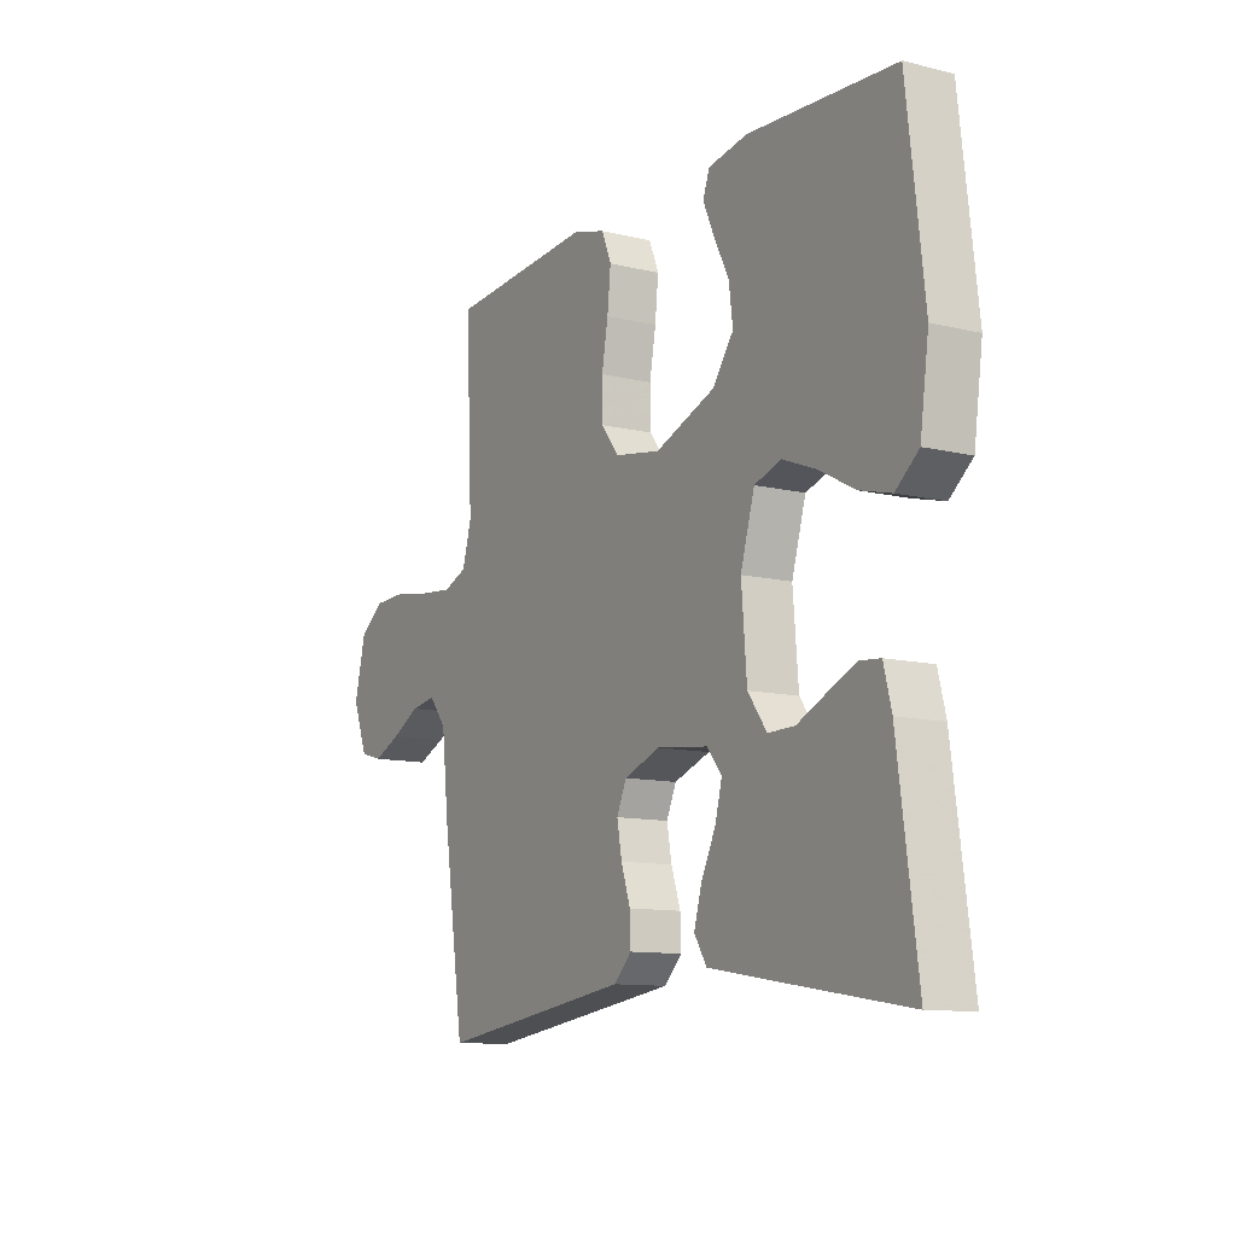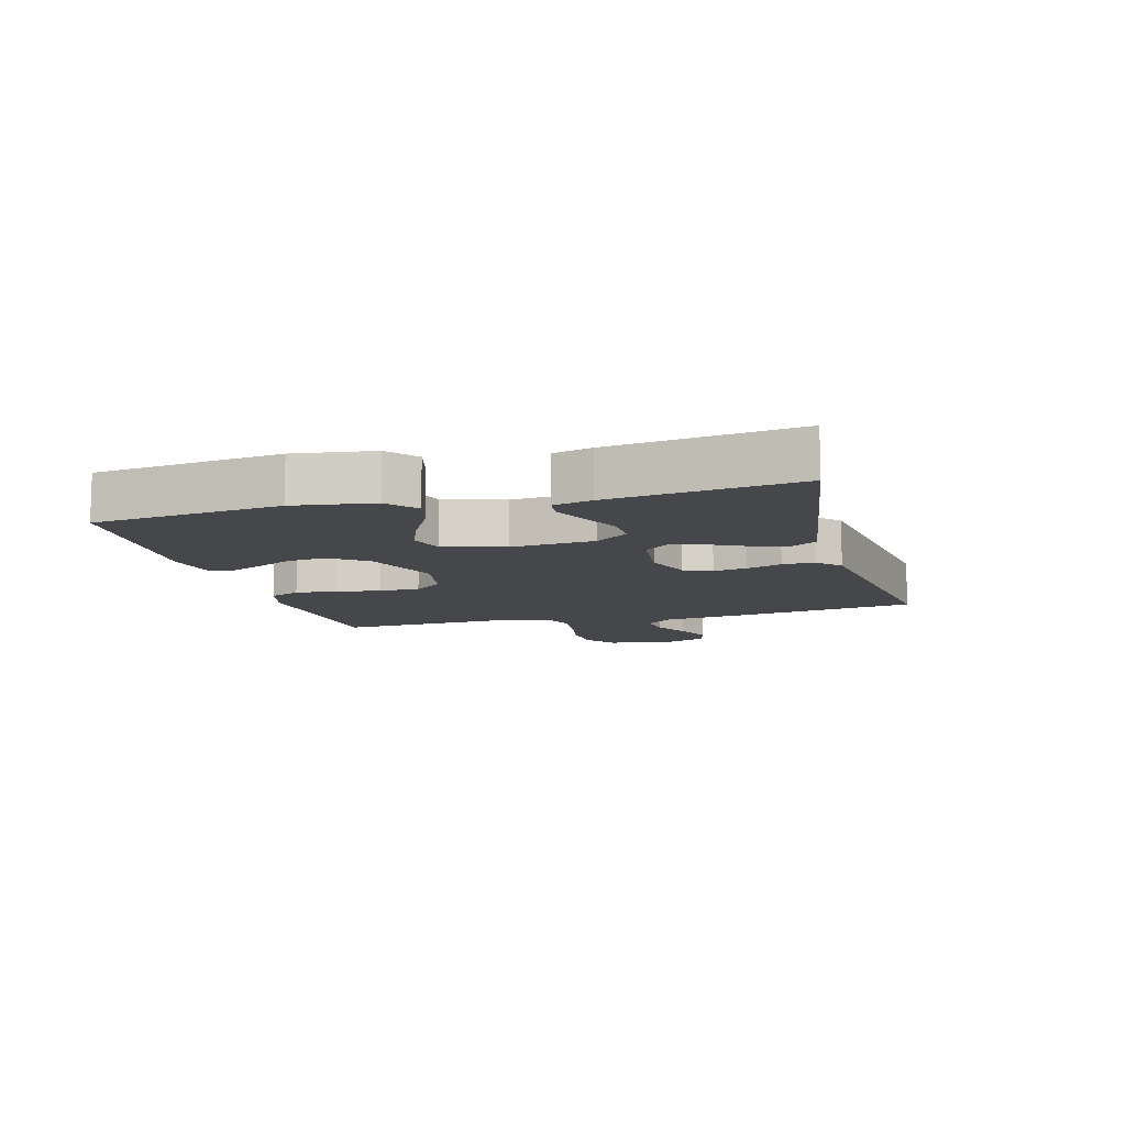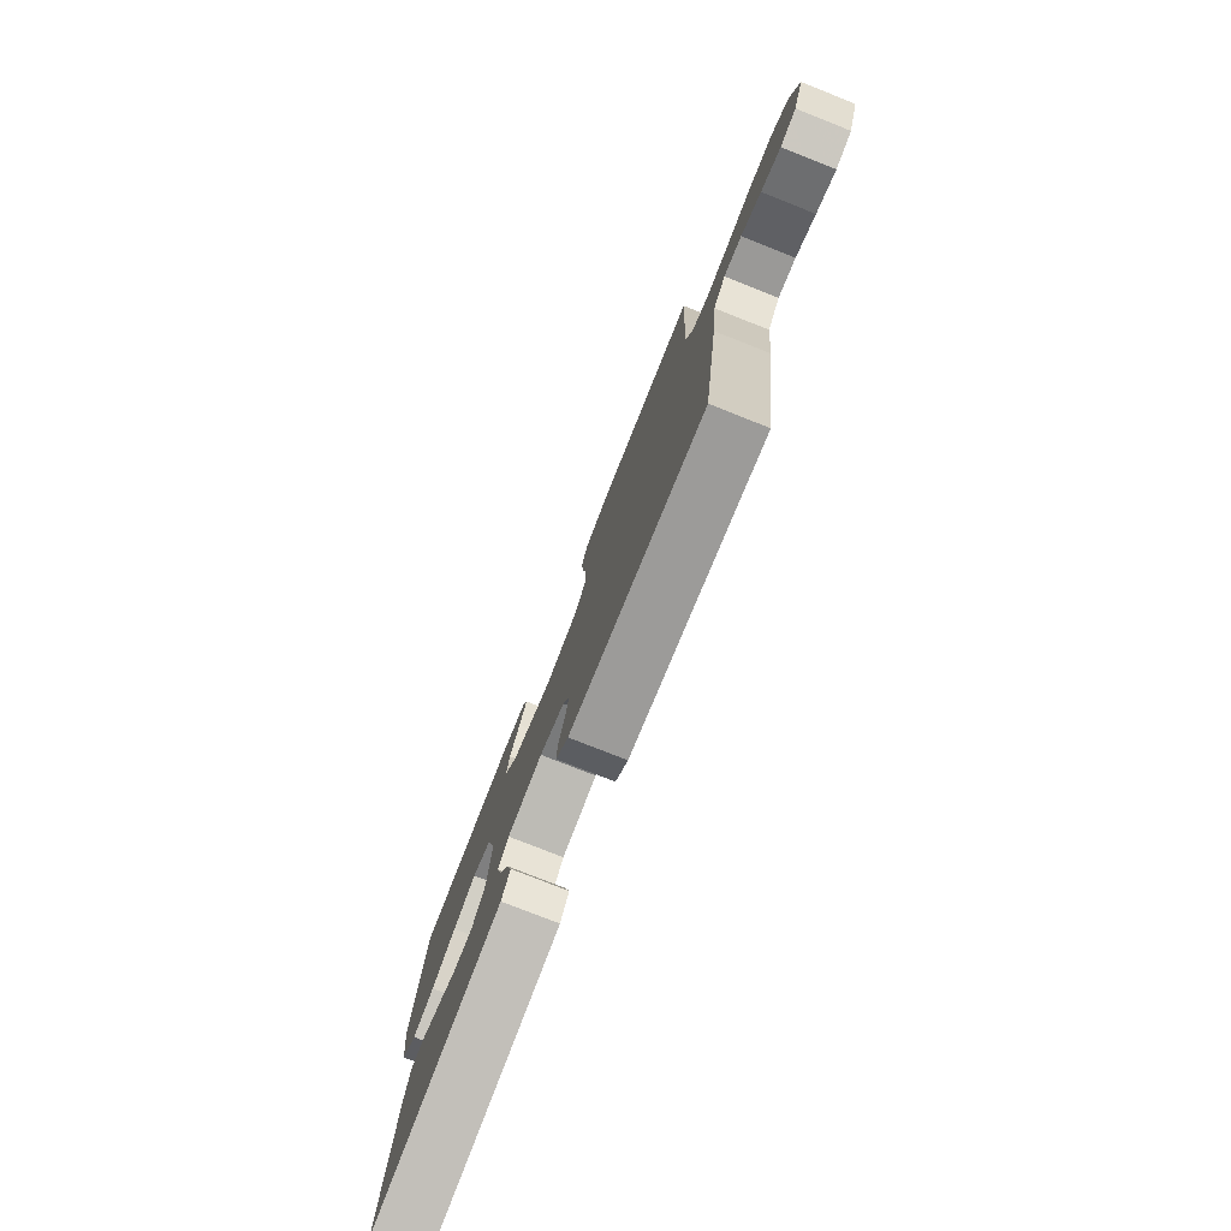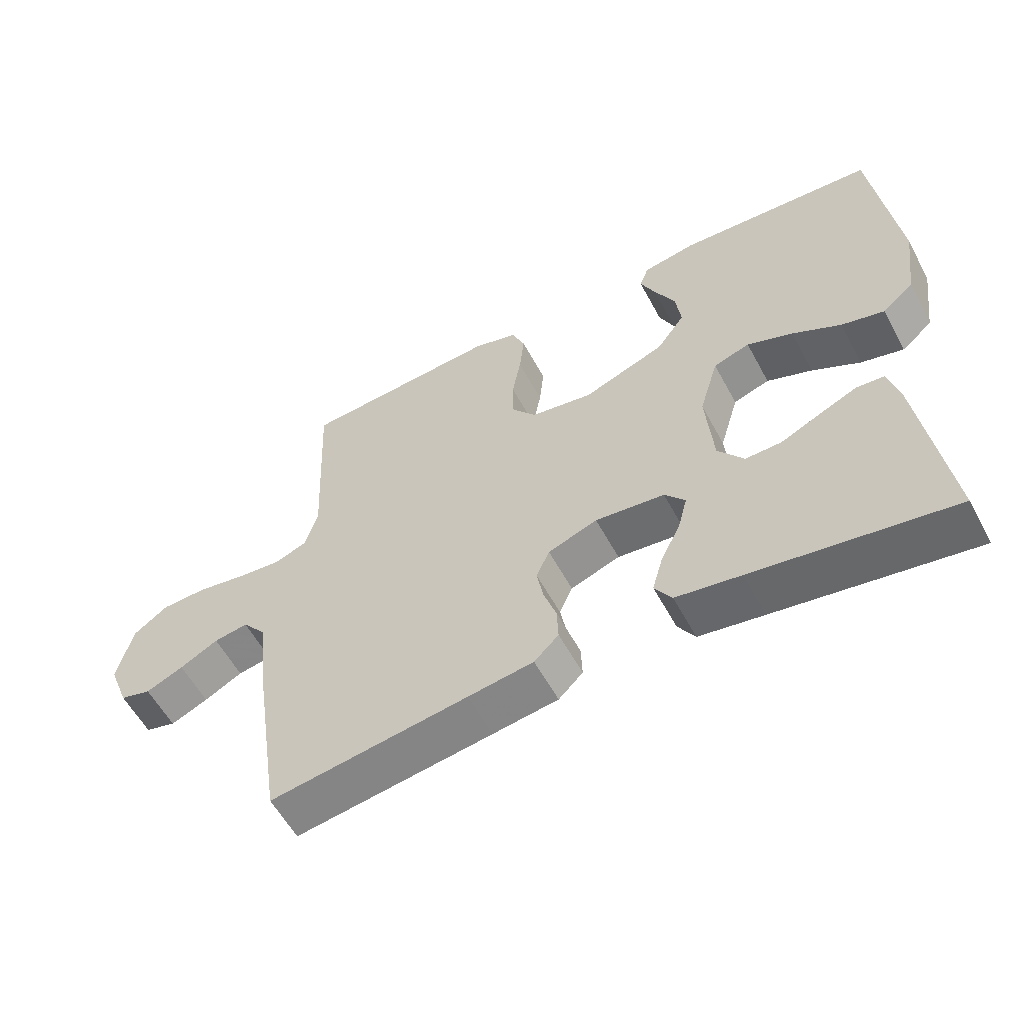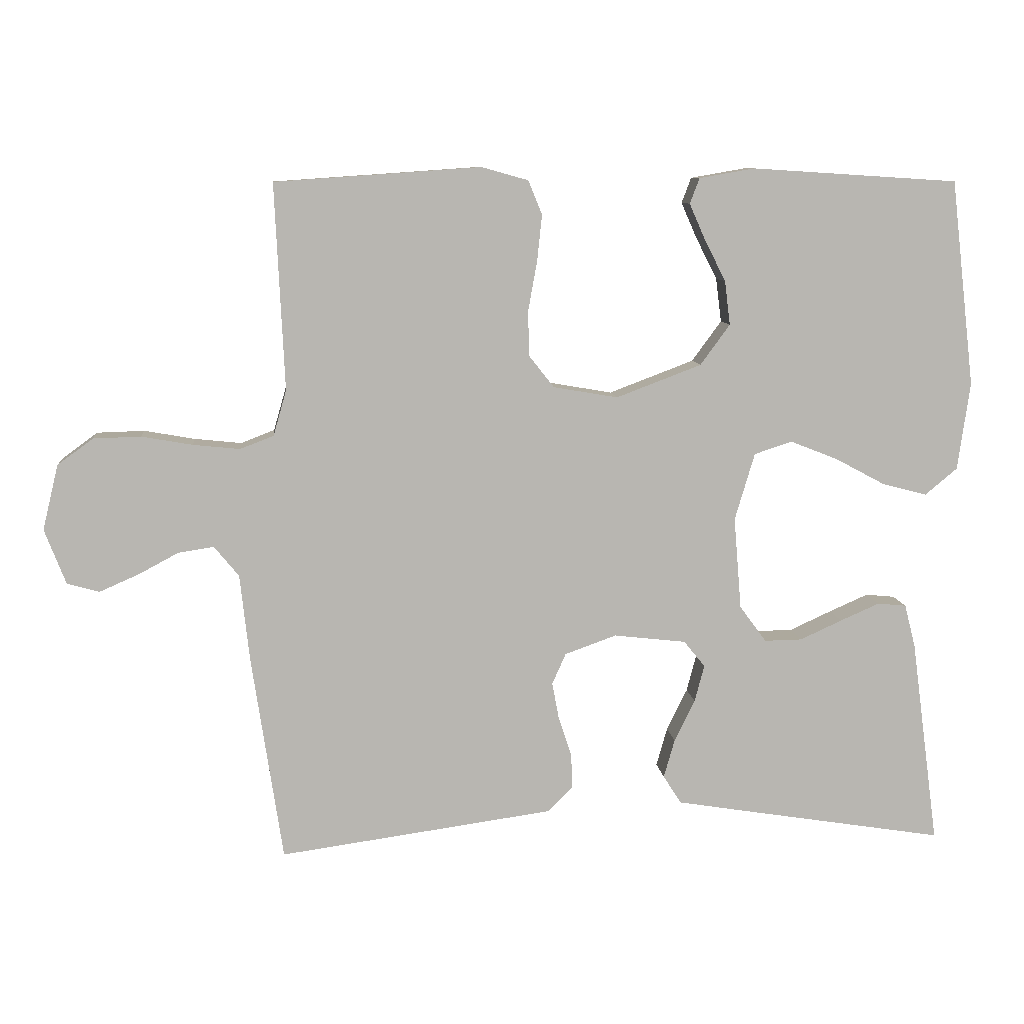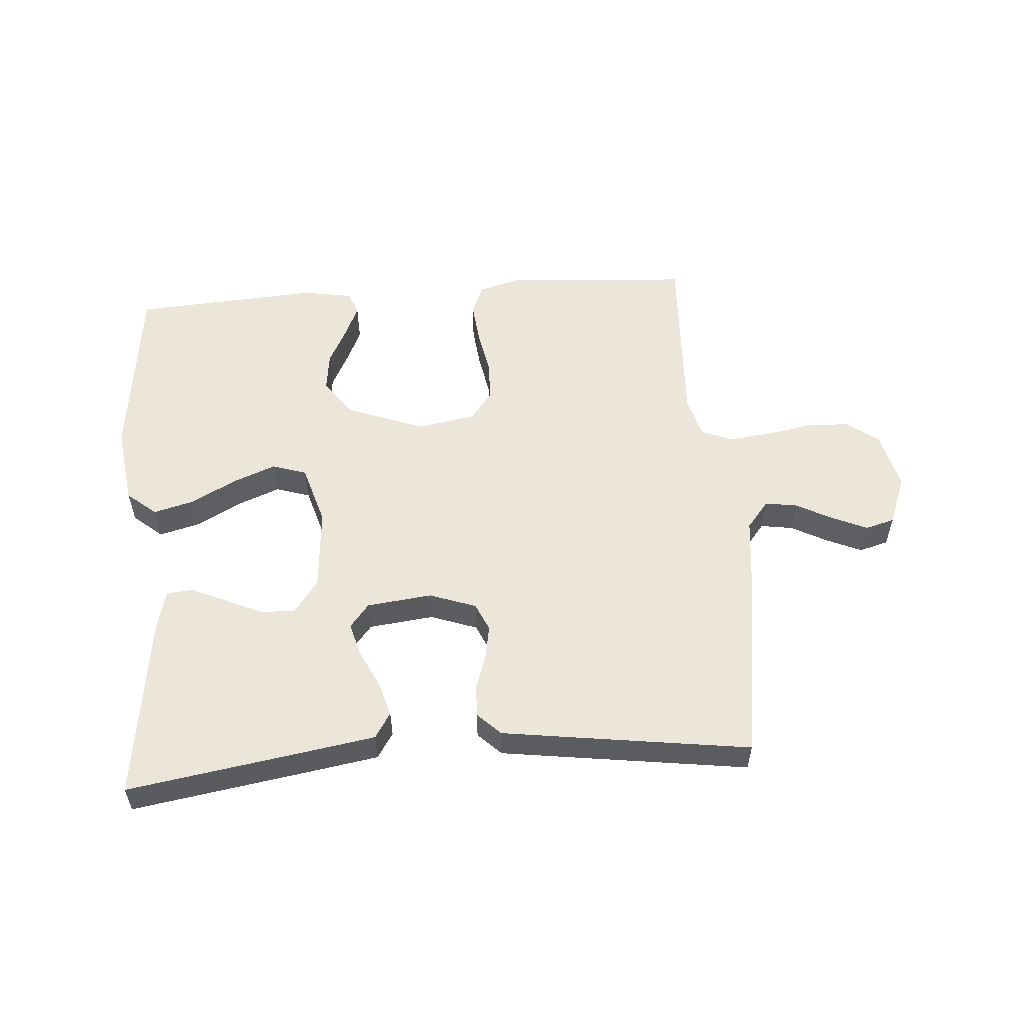
<metadata>
{"format":"obj","ext":"obj","renderer":"f3d","projection":"perspective","resolution":1024,"background":"white","views":[{"elev":-11.2,"azim":59.4,"up":"+Z"},{"elev":-10.3,"azim":105.4,"up":"+Y"},{"elev":-77.6,"azim":-111.6,"up":"+Z"},{"elev":-57.7,"azim":28.2,"up":"+Z"},{"elev":9.0,"azim":-5.5,"up":"+Z"},{"elev":55.4,"azim":175.7,"up":"+Y"}]}
</metadata>
<code>
v 0.5 0.07 -0.5
v 0.2 0.07 -0.452
v 0.102 0.07 -0.436
v 0.076 0.07 -0.395
v 0.092 0.07 -0.339
v 0.122 0.07 -0.278
v 0.136 0.07 -0.224
v 0.105 0.07 -0.186
v 0 0.07 -0.174
v -0.075 0.07 -0.201
v -0.095 0.07 -0.246
v -0.085 0.07 -0.3
v -0.066 0.07 -0.357
v -0.064 0.07 -0.408
v -0.101 0.07 -0.444
v -0.2 0.07 -0.458
v -0.5 0.07 -0.5
v -0.545 0.07 -0.2
v -0.559 0.07 -0.073
v -0.595 0.07 -0.029
v -0.647 0.07 -0.037
v -0.705 0.07 -0.068
v -0.762 0.07 -0.093
v -0.809 0.07 -0.08
v -0.84 0.07 0
v -0.817 0.07 0.095
v -0.765 0.07 0.133
v -0.696 0.07 0.135
v -0.622 0.07 0.122
v -0.554 0.07 0.115
v -0.505 0.07 0.134
v -0.486 0.07 0.2
v -0.5 0.07 0.5
v -0.2 0.07 0.521
v -0.132 0.07 0.502
v -0.112 0.07 0.453
v -0.119 0.07 0.386
v -0.132 0.07 0.314
v -0.131 0.07 0.248
v -0.094 0.07 0.201
v 0 0.07 0.185
v 0.124 0.07 0.232
v 0.167 0.07 0.291
v 0.159 0.07 0.355
v 0.128 0.07 0.416
v 0.105 0.07 0.468
v 0.119 0.07 0.505
v 0.2 0.07 0.519
v 0.5 0.07 0.5
v 0.535 0.07 0.2
v 0.517 0.07 0.072
v 0.47 0.07 0.033
v 0.405 0.07 0.05
v 0.332 0.07 0.089
v 0.263 0.07 0.116
v 0.208 0.07 0.098
v 0.179 0.07 0
v 0.19 0.07 -0.134
v 0.229 0.07 -0.187
v 0.284 0.07 -0.186
v 0.345 0.07 -0.158
v 0.402 0.07 -0.133
v 0.444 0.07 -0.137
v 0.46 0.07 -0.2
v 0.5 0 -0.5
v 0.2 0 -0.452
v 0.102 0 -0.436
v 0.076 0 -0.395
v 0.092 0 -0.339
v 0.122 0 -0.278
v 0.136 0 -0.224
v 0.105 0 -0.186
v 0 0 -0.174
v -0.075 0 -0.201
v -0.095 0 -0.246
v -0.085 0 -0.3
v -0.066 0 -0.357
v -0.064 0 -0.408
v -0.101 0 -0.444
v -0.2 0 -0.458
v -0.5 0 -0.5
v -0.545 0 -0.2
v -0.559 0 -0.073
v -0.595 0 -0.029
v -0.647 0 -0.037
v -0.705 0 -0.068
v -0.762 0 -0.093
v -0.809 0 -0.08
v -0.84 0 0
v -0.817 0 0.095
v -0.765 0 0.133
v -0.696 0 0.135
v -0.622 0 0.122
v -0.554 0 0.115
v -0.505 0 0.134
v -0.486 0 0.2
v -0.5 0 0.5
v -0.2 0 0.521
v -0.132 0 0.502
v -0.112 0 0.453
v -0.119 0 0.386
v -0.132 0 0.314
v -0.131 0 0.248
v -0.094 0 0.201
v 0 0 0.185
v 0.124 0 0.232
v 0.167 0 0.291
v 0.159 0 0.355
v 0.128 0 0.416
v 0.105 0 0.468
v 0.119 0 0.505
v 0.2 0 0.519
v 0.5 0 0.5
v 0.535 0 0.2
v 0.517 0 0.072
v 0.47 0 0.033
v 0.405 0 0.05
v 0.332 0 0.089
v 0.263 0 0.116
v 0.208 0 0.098
v 0.179 0 0
v 0.19 0 -0.134
v 0.229 0 -0.187
v 0.284 0 -0.186
v 0.345 0 -0.158
v 0.402 0 -0.133
v 0.444 0 -0.137
v 0.46 0 -0.2
f 60 61 62 63
f 60 63 64 1
f 51 52 53 54
f 51 54 55
f 50 51 55
f 49 50 55
f 48 49 55 56
f 44 45 46 47
f 44 47 48
f 43 44 48 56
f 35 36 37 38
f 33 34 35 38
f 32 33 38 39
f 31 32 39 40
f 26 27 28 29
f 26 29 30
f 25 26 30
f 21 22 23 24
f 21 24 25 30
f 16 17 18 19
f 16 19 20
f 15 16 20
f 12 13 14 15
f 11 12 15 20
f 10 11 20
f 9 10 20
f 8 9 20
f 3 4 5 6
f 3 6 7
f 2 3 7
f 59 60 1 2
f 58 59 2 7
f 57 58 7 8
f 42 43 56 57
f 41 42 57 8
f 40 41 8 20
f 30 31 40
f 20 21 30 40
f 127 126 125 124
f 65 128 127 124
f 118 117 116 115
f 119 118 115
f 119 115 114
f 119 114 113
f 120 119 113 112
f 111 110 109 108
f 112 111 108
f 120 112 108 107
f 102 101 100 99
f 102 99 98 97
f 103 102 97 96
f 104 103 96 95
f 93 92 91 90
f 94 93 90
f 94 90 89
f 88 87 86 85
f 94 89 88 85
f 83 82 81 80
f 84 83 80
f 84 80 79
f 79 78 77 76
f 84 79 76 75
f 84 75 74
f 84 74 73
f 84 73 72
f 70 69 68 67
f 71 70 67
f 71 67 66
f 66 65 124 123
f 71 66 123 122
f 72 71 122 121
f 121 120 107 106
f 72 121 106 105
f 84 72 105 104
f 104 95 94
f 104 94 85 84
f 1 65 66 2
f 2 66 67 3
f 3 67 68 4
f 4 68 69 5
f 5 69 70 6
f 6 70 71 7
f 7 71 72 8
f 8 72 73 9
f 9 73 74 10
f 10 74 75 11
f 11 75 76 12
f 12 76 77 13
f 13 77 78 14
f 14 78 79 15
f 15 79 80 16
f 16 80 81 17
f 17 81 82 18
f 18 82 83 19
f 19 83 84 20
f 20 84 85 21
f 21 85 86 22
f 22 86 87 23
f 23 87 88 24
f 24 88 89 25
f 25 89 90 26
f 26 90 91 27
f 27 91 92 28
f 28 92 93 29
f 29 93 94 30
f 30 94 95 31
f 31 95 96 32
f 32 96 97 33
f 33 97 98 34
f 34 98 99 35
f 35 99 100 36
f 36 100 101 37
f 37 101 102 38
f 38 102 103 39
f 39 103 104 40
f 40 104 105 41
f 41 105 106 42
f 42 106 107 43
f 43 107 108 44
f 44 108 109 45
f 45 109 110 46
f 46 110 111 47
f 47 111 112 48
f 48 112 113 49
f 49 113 114 50
f 50 114 115 51
f 51 115 116 52
f 52 116 117 53
f 53 117 118 54
f 54 118 119 55
f 55 119 120 56
f 56 120 121 57
f 57 121 122 58
f 58 122 123 59
f 59 123 124 60
f 60 124 125 61
f 61 125 126 62
f 62 126 127 63
f 63 127 128 64
f 64 128 65 1

</code>
